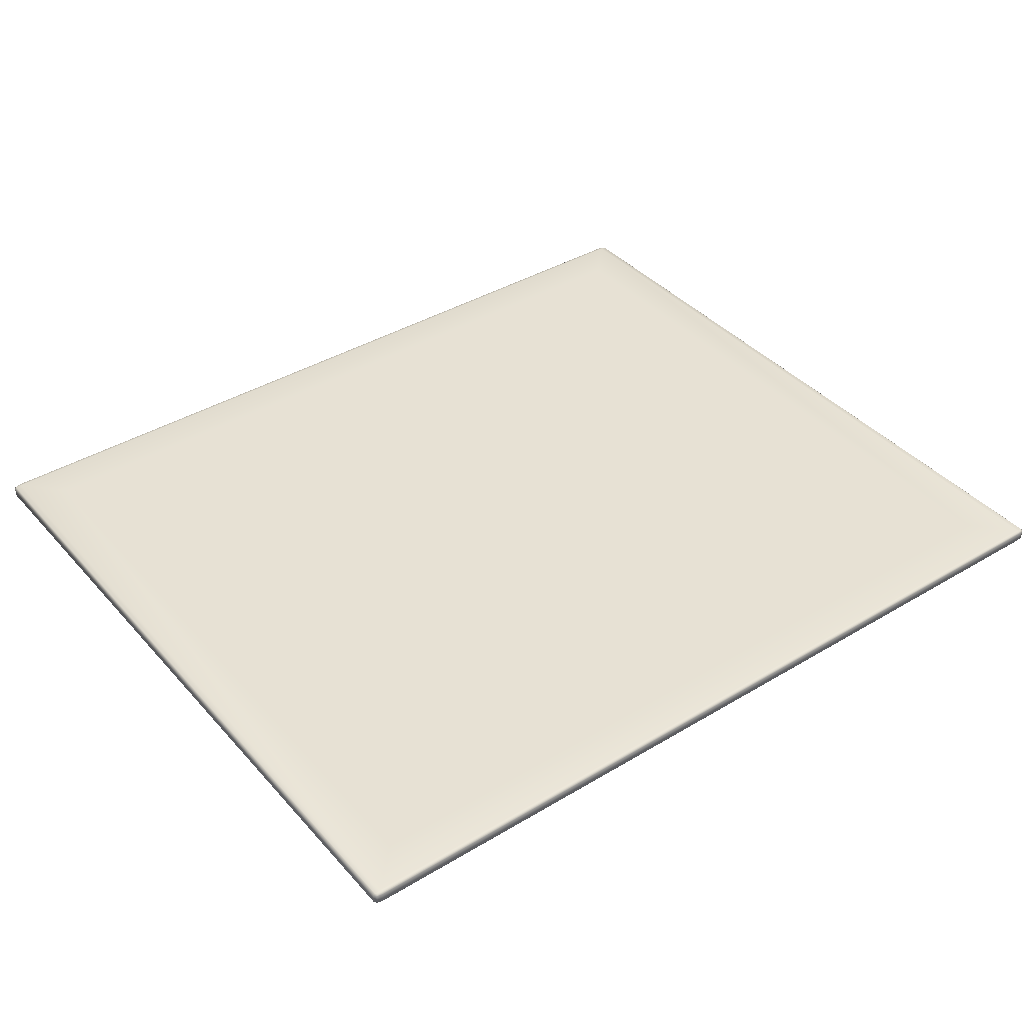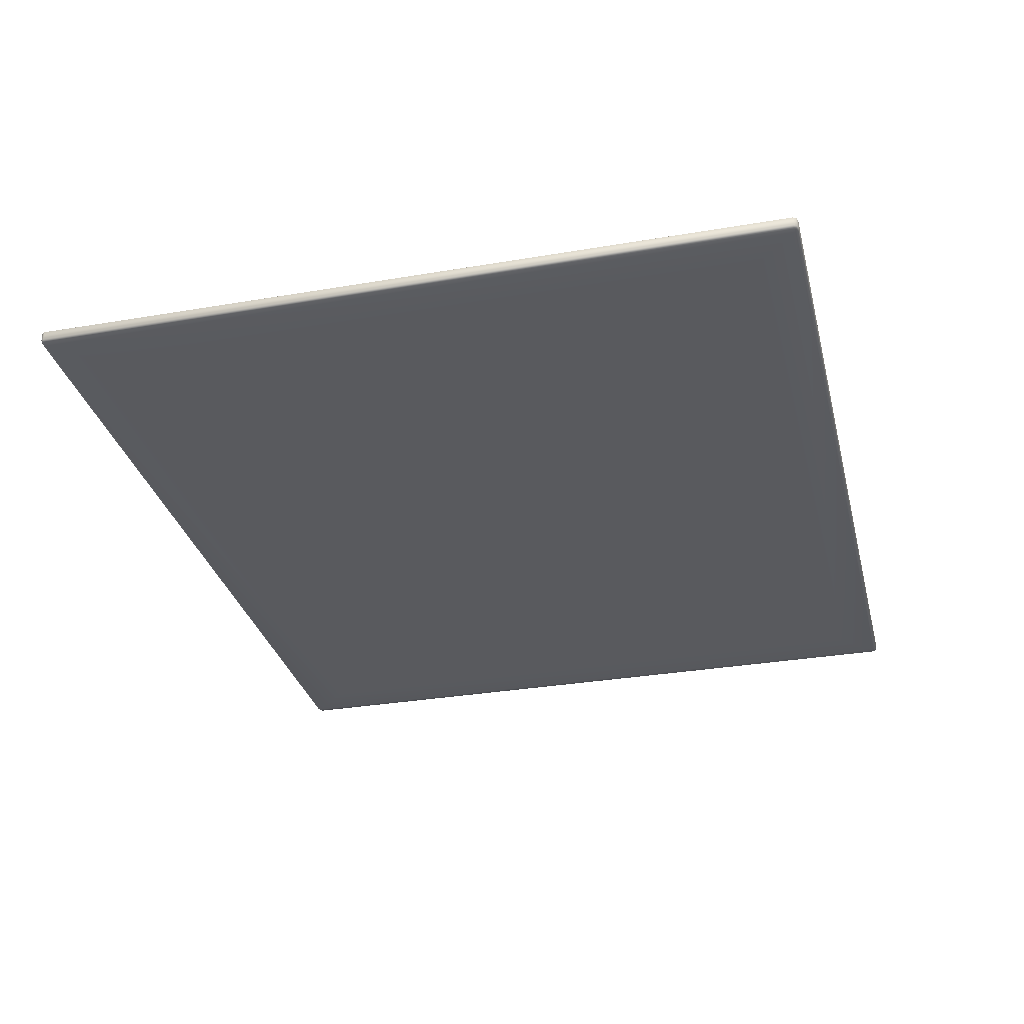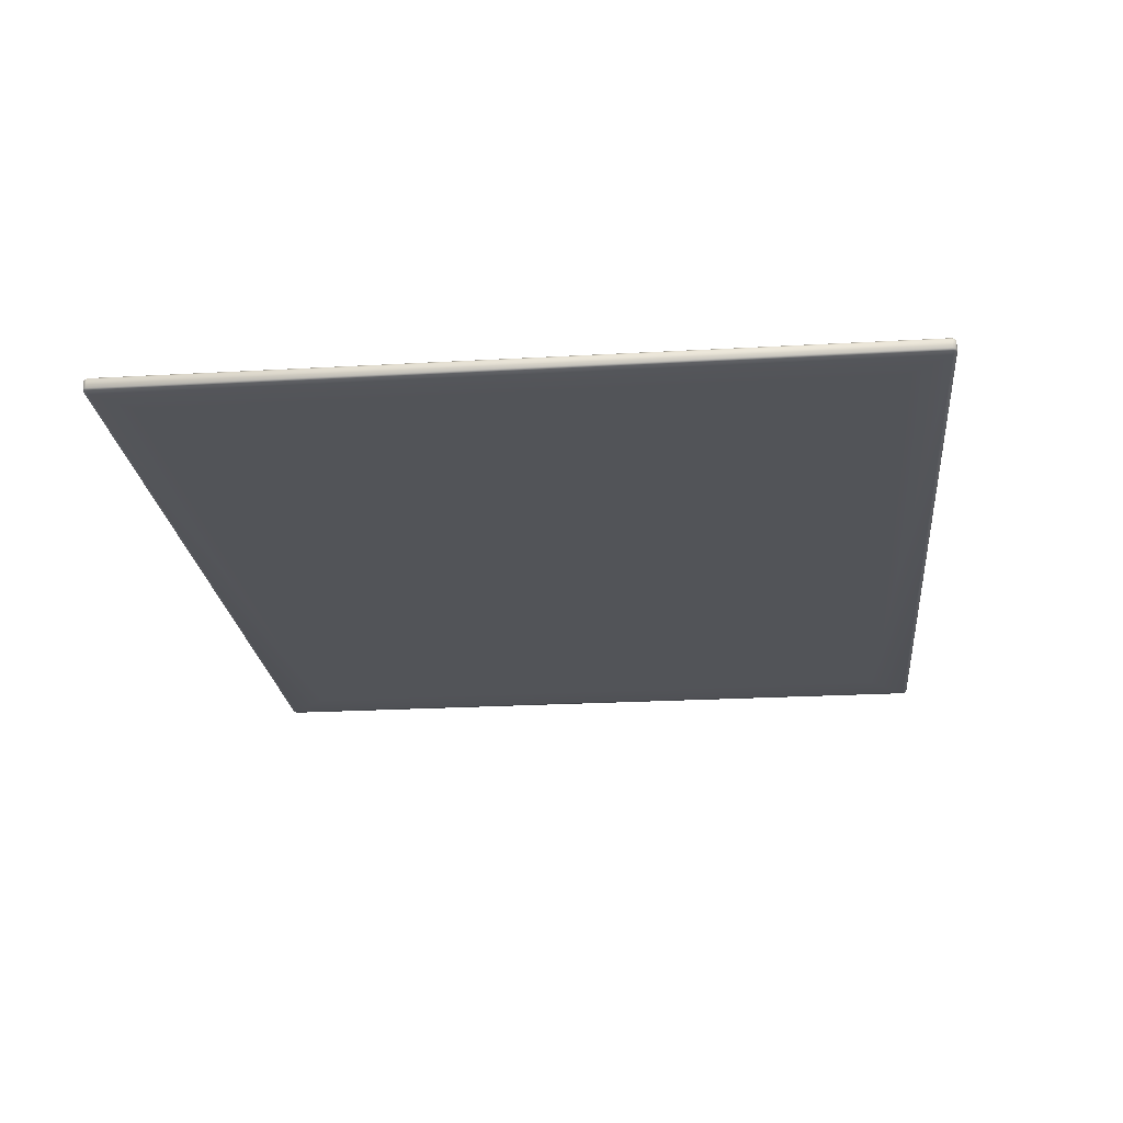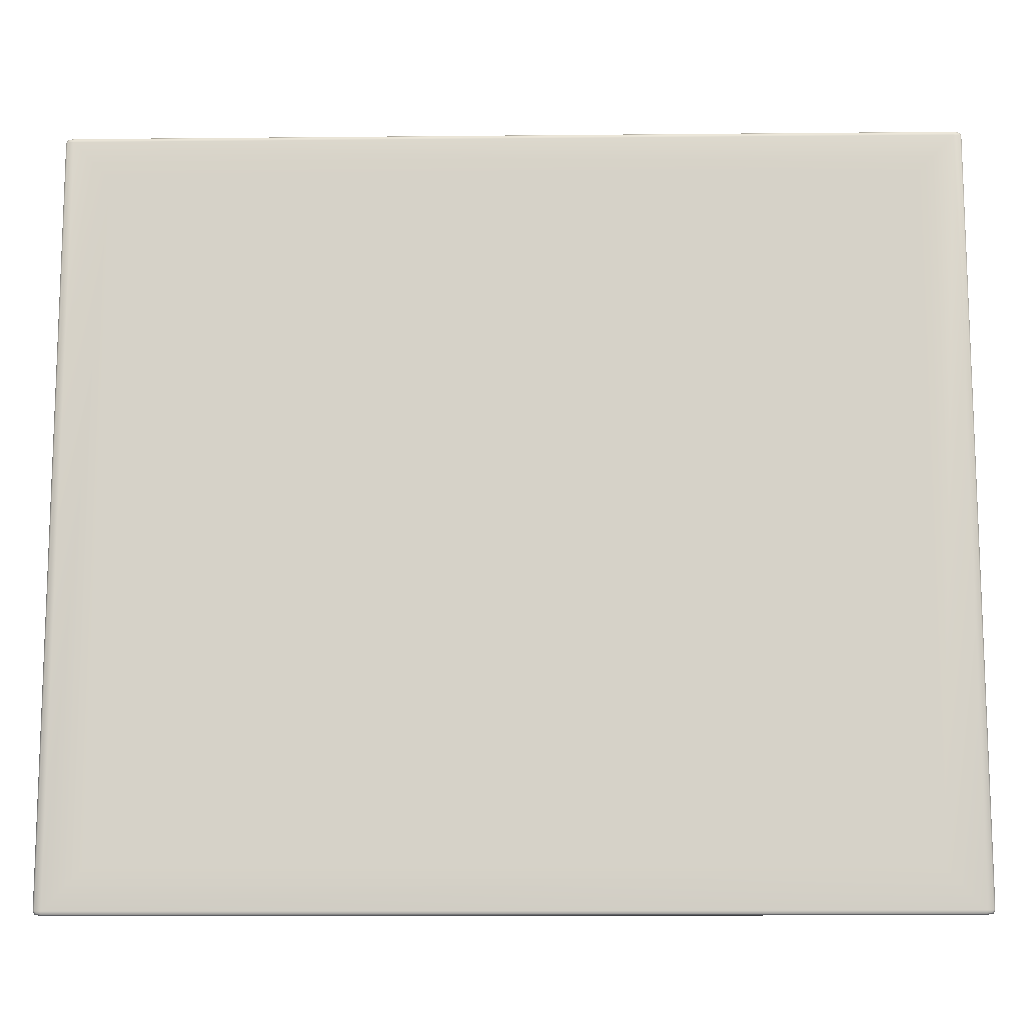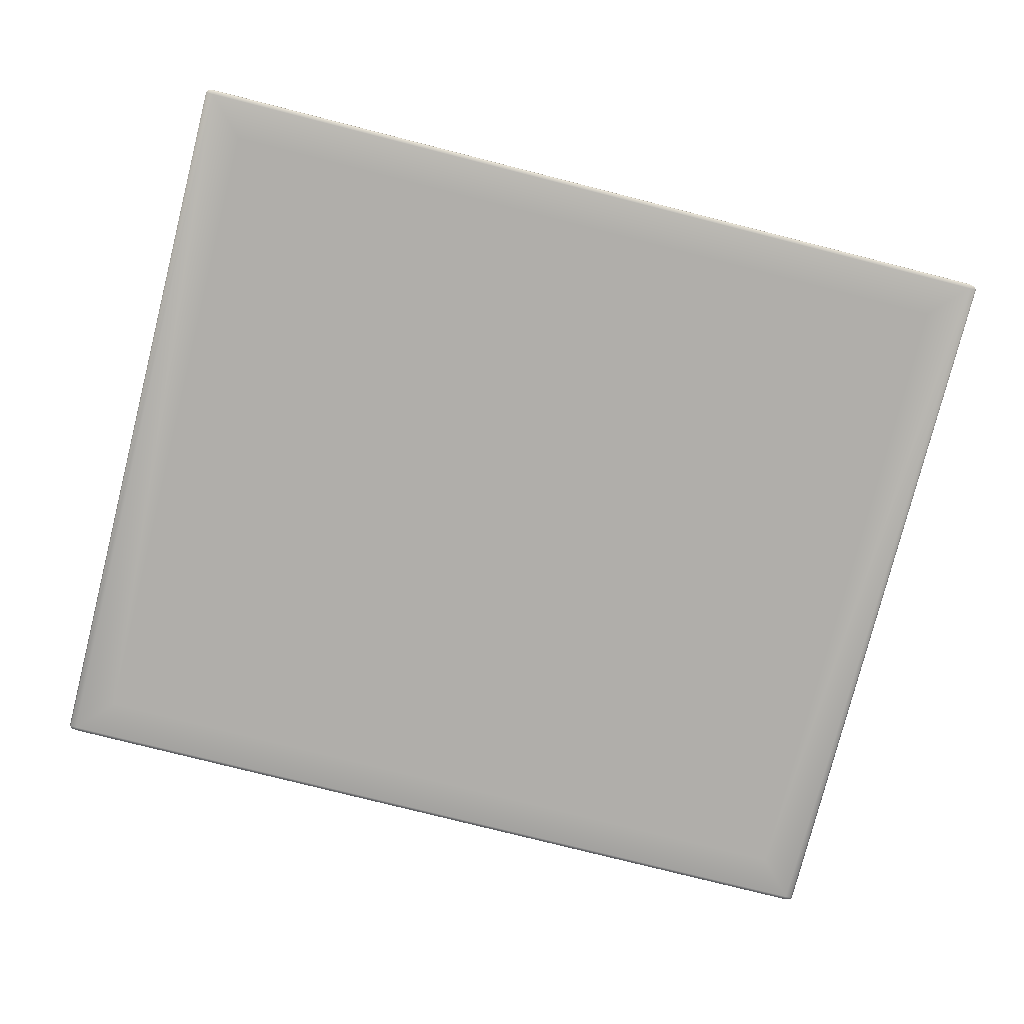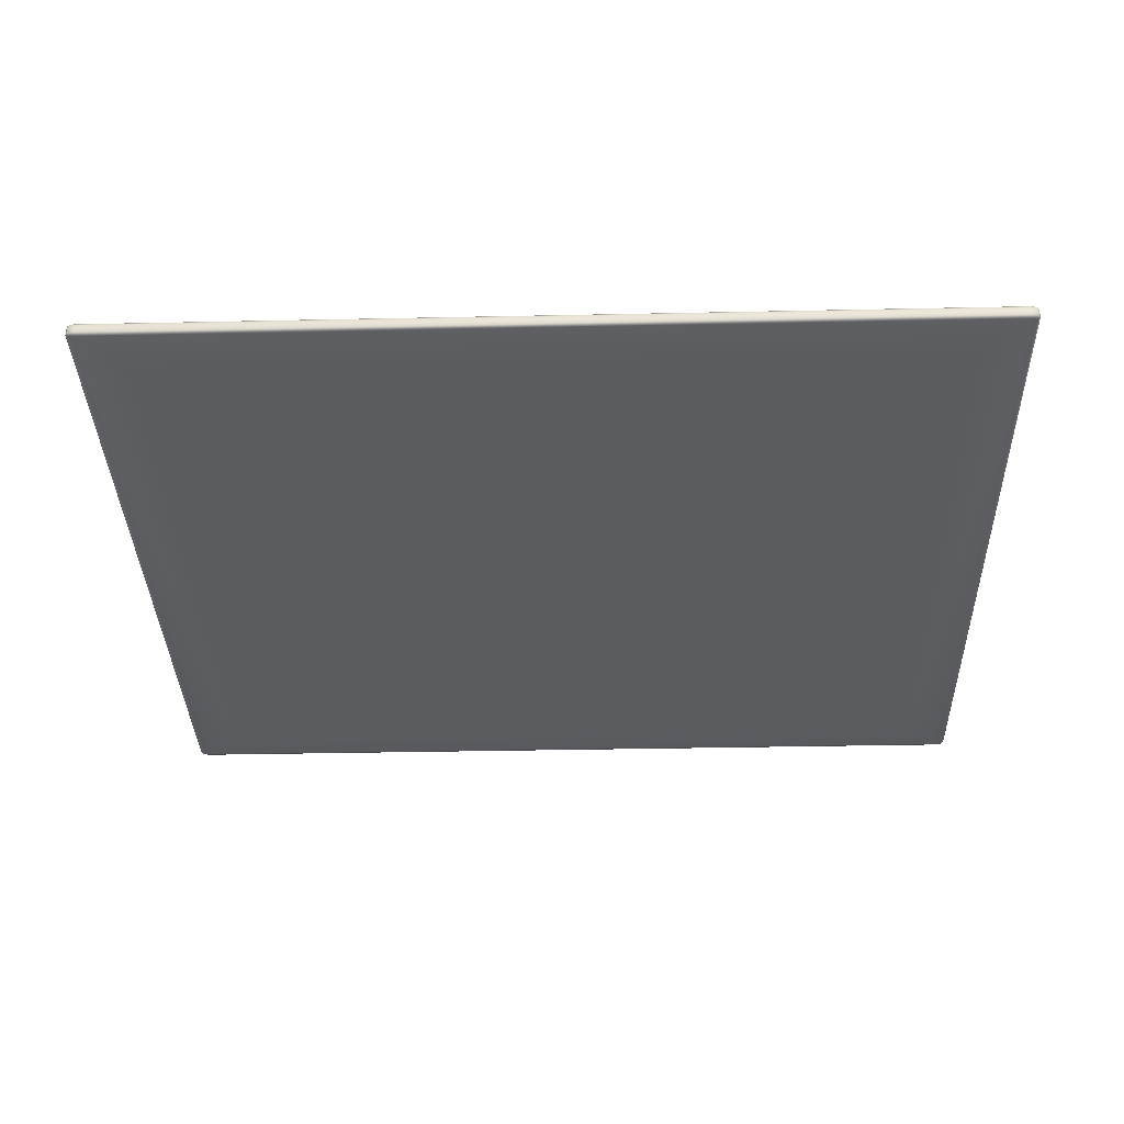
<metadata>
{"format":"obj","ext":"obj","renderer":"f3d","projection":"perspective","resolution":1024,"background":"white","views":[{"elev":39.4,"azim":-36.8,"up":"+Y"},{"elev":-31.3,"azim":-76.3,"up":"+Y"},{"elev":-22.8,"azim":-84.4,"up":"+Y"},{"elev":-12.6,"azim":-178.7,"up":"+Z"},{"elev":-77.8,"azim":-14.2,"up":"+Y"},{"elev":-35.3,"azim":1.6,"up":"+Y"}]}
</metadata>
<code>
v -0.2668 0.015 -0.1778
v -0.2668 0.015 0.1778
v 0.2668 0.015 -0.1778
v 0.2668 0.015 0.1778
v -0.2668 7.773e-09 0.1778
v -0.2668 -7.773e-09 -0.1778
v 0.2668 7.773e-09 0.1778
v 0.2668 -7.773e-09 -0.1778
v -0.2192 0.015 0.1403
v -0.2192 0.015 -0.1403
v 0.2192 0.015 0.1403
v 0.2192 0.015 -0.1403
v 0.2192 -6.133e-09 -0.1403
v 0.2192 6.133e-09 0.1403
v -0.2192 -6.133e-09 -0.1403
v -0.2192 6.133e-09 0.1403
v -0.3154 -9.862e-09 -0.2256
v -0.3154 9.862e-09 0.2256
v 0.3154 -9.862e-09 -0.2256
v 0.3154 9.862e-09 0.2256
v 0.3154 0.015 0.2256
v 0.3154 0.015 -0.2256
v -0.3154 0.015 0.2256
v -0.3154 0.015 -0.2256
v -0.2668 0.015 -0.1778
v -0.2668 0.015 0.1778
v 0.2668 0.015 -0.1778
v 0.2668 0.015 0.1778
v -0.2668 7.773e-09 0.1778
v -0.2668 -7.773e-09 -0.1778
v 0.2668 7.773e-09 0.1778
v 0.2668 -7.773e-09 -0.1778
v -0.491 1.859e-08 0.4253
v -0.491 0.015 0.4253
v 0.491 1.859e-08 0.4253
v 0.491 0.015 0.4253
v 0.491 0.0025 0.43
v 0.491 0.0125 -0.43
v -0.491 -1.859e-08 -0.4253
v -0.491 0.015 -0.4253
v -0.5 0.0125 -0.4253
v 0.491 -1.859e-08 -0.4253
v 0.491 0.015 -0.4253
v -0.5 0.0025 0.4253
v 0.5 0.0025 -0.4253
v -0.491 0.0025 -0.43
v 0.5 0.0025 0.4253
v -0.491 0.000625 0.4288
v -0.4978 0.000625 0.4253
v -0.491 0.01438 -0.4288
v -0.4978 0.01438 0.4253
v 0.4978 0.0125 -0.4288
v 0.4978 0.0025 0.4288
v 0.491 0.000625 0.4288
v 0.491 0.000625 -0.4288
v 0.491 0.01438 0.4288
v 0.491 0.01438 -0.4288
v 0.4484 0.015 -0.3804
v 0.4978 0.000625 0.4253
v -0.4978 0.01438 -0.4253
v 0.4978 0.01438 0.4253
v 0.4978 0.01438 -0.4253
v 0.4484 0.015 0.3804
v 0.5 0.0125 -0.4253
v -0.4978 0.0025 0.4288
v -0.491 0.0025 0.43
v -0.5 0.0025 -0.4253
v -0.5 0.0125 0.4253
v -0.491 0.0125 0.43
v 0.491 0.0125 0.43
v 0.491 0.0025 -0.43
v 0.5 0.0125 0.4253
v 0.496 0.001111 0.4279
v -0.496 0.001111 0.4279
v 0.496 0.001111 -0.4279
v -0.496 0.001111 -0.4279
v 0.496 0.01389 0.4279
v -0.496 0.01389 0.4279
v 0.496 0.01389 -0.4279
v -0.496 0.01389 -0.4279
v -0.491 0.000625 -0.4288
v -0.491 0.01438 0.4288
v -0.4978 0.000625 -0.4253
v 0.4978 0.000625 -0.4253
v -0.4484 0.015 0.3804
v -0.4484 0.015 -0.3804
v -0.4978 0.0125 0.4288
v -0.4978 0.0125 -0.4288
v -0.4978 0.0025 -0.4288
v 0.4978 0.0025 -0.4288
v 0.4978 0.0125 0.4288
v -0.491 0.0125 -0.43
v 0.4484 -1.663e-08 -0.3804
v 0.4484 1.663e-08 0.3804
v -0.4484 1.663e-08 0.3804
v -0.4484 -1.663e-08 -0.3804
v -0.3579 1.185e-08 0.2711
v -0.3579 -1.185e-08 -0.2711
v 0.3579 1.185e-08 0.2711
v 0.3579 -1.185e-08 -0.2711
v -0.3579 0.015 -0.2711
v -0.3579 0.015 0.2711
v 0.3579 0.015 -0.2711
v 0.3579 0.015 0.2711
v -0.3154 -9.862e-09 -0.2256
v -0.3154 9.862e-09 0.2256
v 0.3154 -9.862e-09 -0.2256
v 0.3154 9.862e-09 0.2256
v 0.3154 0.015 0.2256
v 0.3154 0.015 -0.2256
v -0.3154 0.015 0.2256
v -0.3154 0.015 -0.2256
v -0.3945 0.015 -0.321
v -0.3945 0.015 0.321
v 0.3945 1.403e-08 0.321
v 0.3945 -1.403e-08 -0.321
v -0.3945 -1.403e-08 -0.321
v -0.3945 1.403e-08 0.321
v 0.3945 0.015 0.321
v 0.3945 0.015 -0.321
v -0.3579 1.185e-08 0.2711
v -0.3579 -1.185e-08 -0.2711
v 0.3579 1.185e-08 0.2711
v 0.3579 -1.185e-08 -0.2711
v -0.3579 0.015 -0.2711
v -0.3579 0.015 0.2711
v 0.3579 0.015 -0.2711
v 0.3579 0.015 0.2711
v -0.2192 0.015 0.1403
v -0.2192 0.015 -0.1403
v 0.2192 0.015 0.1403
v 0.2192 0.015 -0.1403
v 0.2192 -6.133e-09 -0.1403
v 0.2192 6.133e-09 0.1403
v -0.2192 -6.133e-09 -0.1403
v -0.2192 6.133e-09 0.1403
v -0.3945 0.015 -0.321
v -0.3945 0.015 0.321
v 0.4484 0.015 -0.3804
v 0.4484 0.015 0.3804
v -0.4484 0.015 0.3804
v -0.4484 0.015 -0.3804
v 0.4484 -1.663e-08 -0.3804
v 0.4484 1.663e-08 0.3804
v 0.3945 1.403e-08 0.321
v 0.3945 -1.403e-08 -0.321
v -0.3945 -1.403e-08 -0.321
v -0.3945 1.403e-08 0.321
v 0.3945 0.015 0.321
v 0.3945 0.015 -0.321
v -0.4484 1.663e-08 0.3804
v -0.4484 -1.663e-08 -0.3804
f 13 15 6 8
f 3 1 10 12
f 5 6 15 16
f 4 3 12 11
f 14 13 8 7
f 7 5 16 14
f 1 2 9 10
f 11 9 2 4
f 18 29 31 20
f 26 25 24 23
f 20 31 32 19
f 85 34 36 63
f 27 28 21 22
f 72 64 62 61
f 22 24 25 27
f 17 19 32 30
f 18 17 30 29
f 26 23 21 28
f 33 48 74 49
f 42 84 59 35
f 82 69 70 56
f 33 49 83 39
f 35 59 73 54
f 36 56 77 61
f 37 54 73 53
f 38 57 79 52
f 67 89 76 83
f 40 50 80 60
f 71 90 75 55
f 46 81 76 89
f 45 84 75 90
f 37 70 69 66
f 42 39 81 55
f 44 68 41 67
f 43 62 79 57
f 45 64 72 47
f 42 55 75 84
f 34 51 78 82
f 44 49 74 65
f 44 65 87 68
f 93 42 35 94
f 68 51 60 41
f 62 43 36 61
f 68 87 78 51
f 66 65 74 48
f 47 72 91 53
f 41 60 80 88
f 71 46 92 38
f 92 88 80 50
f 69 82 78 87
f 33 39 96 95
f 34 85 86 40
f 59 84 45 47
f 64 52 79 62
f 36 34 82 56
f 66 48 54 37
f 71 55 81 46
f 47 53 73 59
f 70 91 77 56
f 71 38 52 90
f 72 61 77 91
f 45 90 52 64
f 33 95 94 35
f 34 40 60 51
f 44 67 83 49
f 37 53 91 70
f 67 41 88 89
f 46 89 88 92
f 66 69 87 65
f 43 40 86 58
f 39 83 76 81
f 43 58 63 36
f 38 92 50 57
f 39 42 93 96
f 43 57 50 40
f 48 33 35 54
f 100 99 108 107
f 107 105 98 100
f 101 102 111 112
f 109 111 102 104
f 103 101 112 110
f 99 97 106 108
f 97 98 105 106
f 110 109 104 103
f 120 113 125 127
f 122 121 118 117
f 113 114 126 125
f 127 128 119 120
f 115 123 124 116
f 118 121 123 115
f 131 132 130 129
f 136 135 133 134
f 124 122 117 116
f 128 126 114 119
f 149 138 141 140
f 144 151 148 145
f 146 147 152 143
f 137 150 139 142
f 140 139 150 149
f 138 137 142 141
f 151 152 147 148
f 143 144 145 146

</code>
